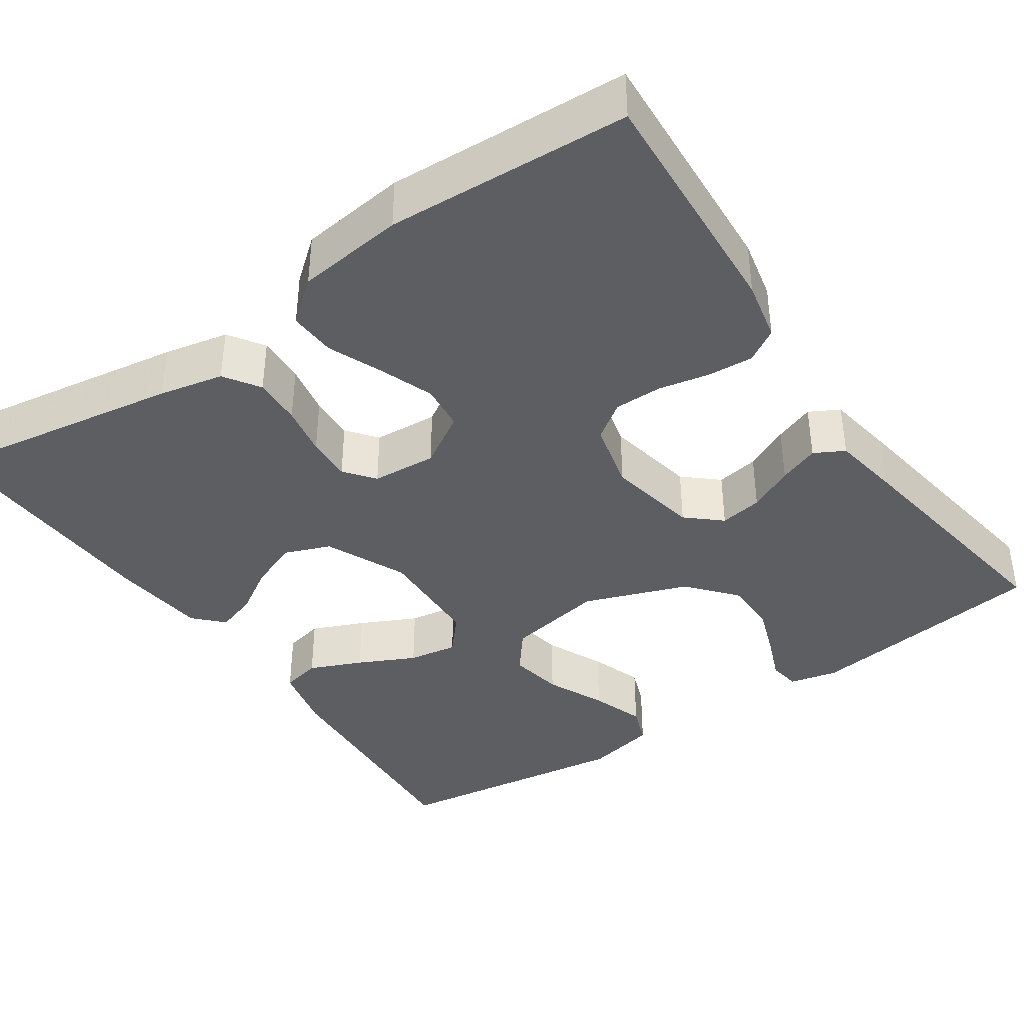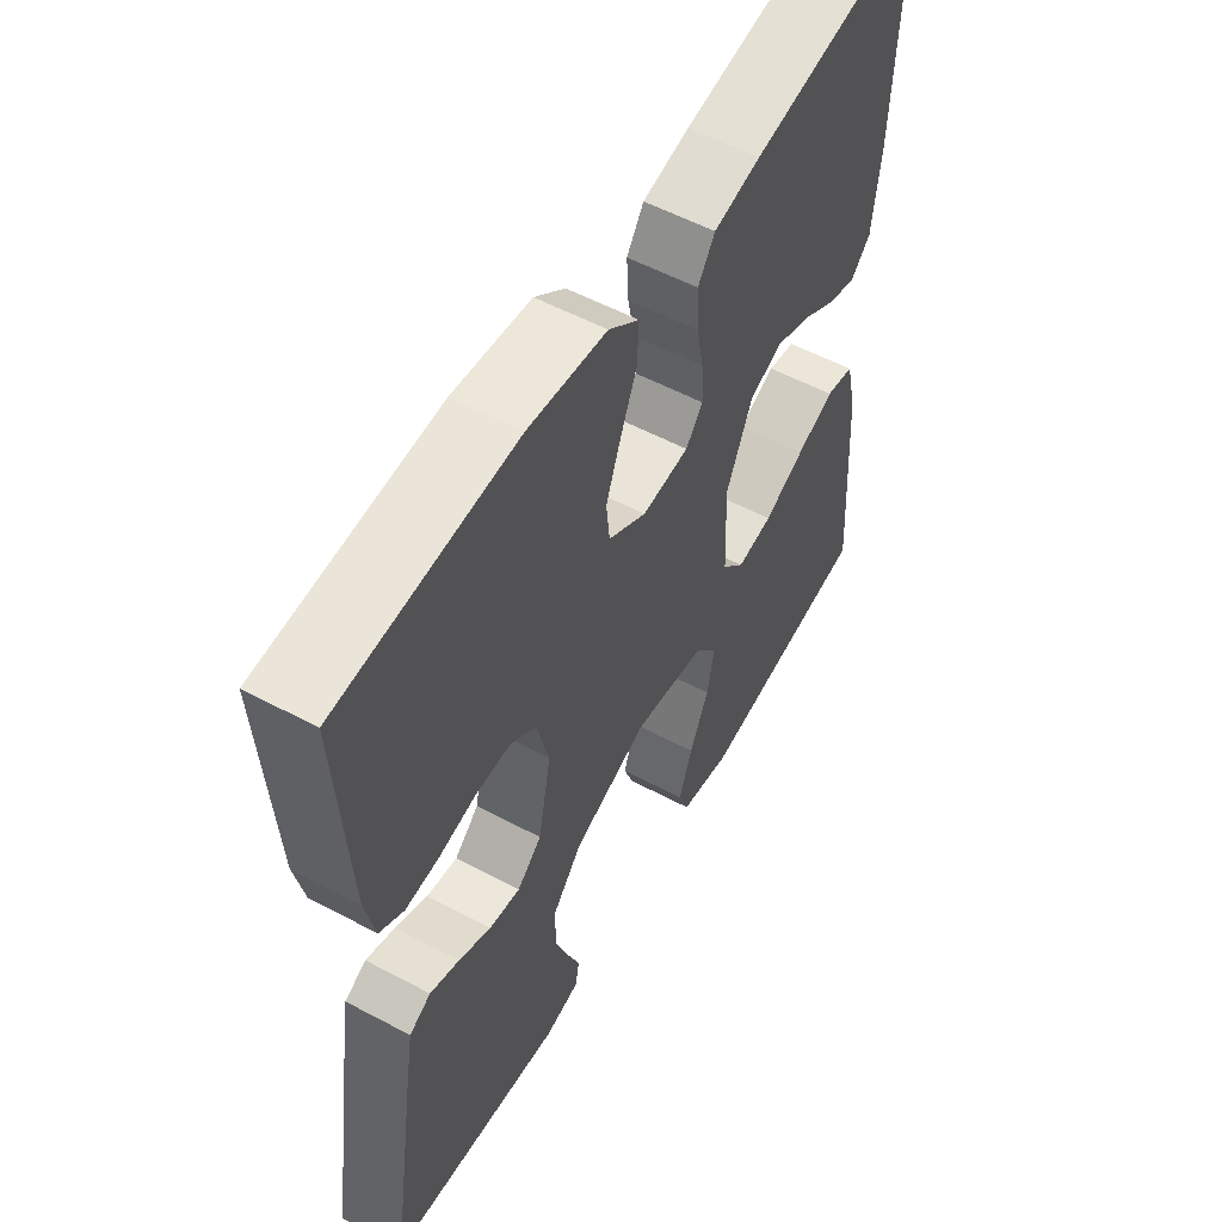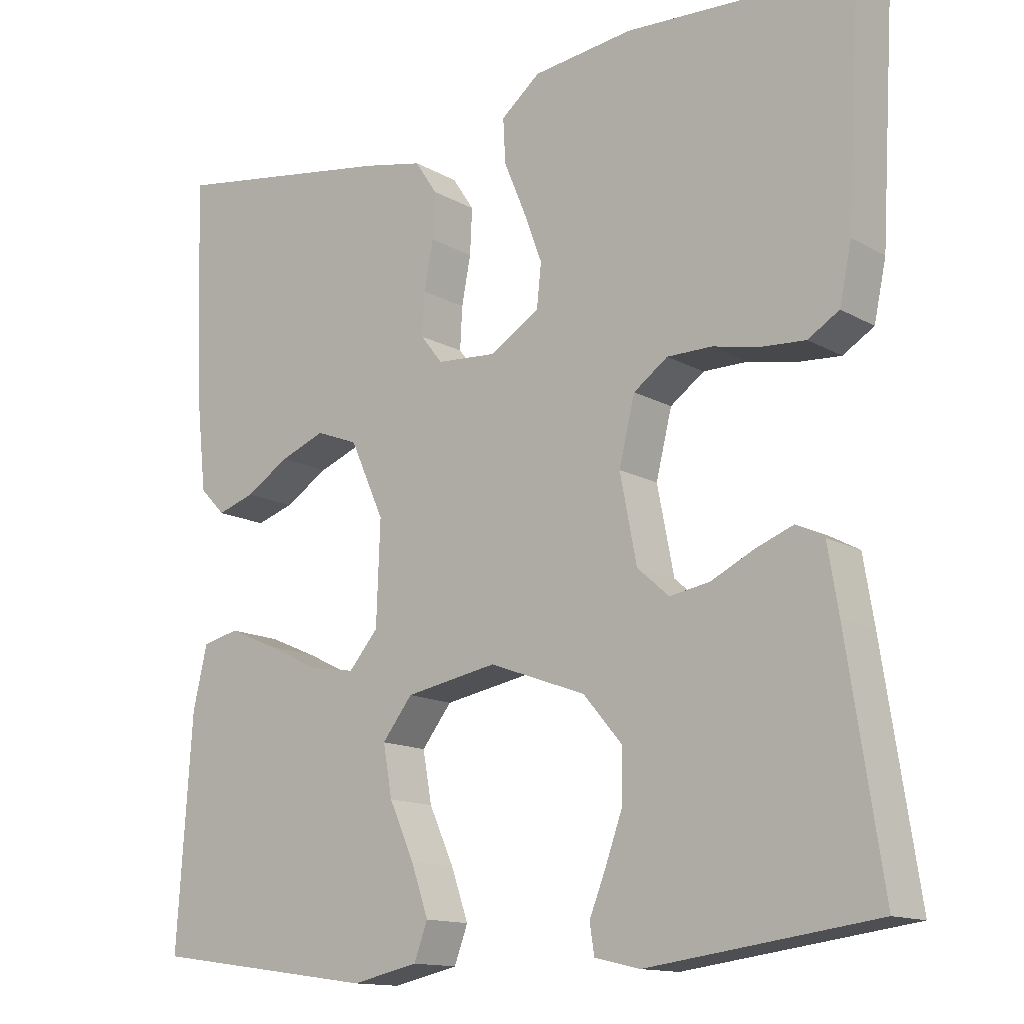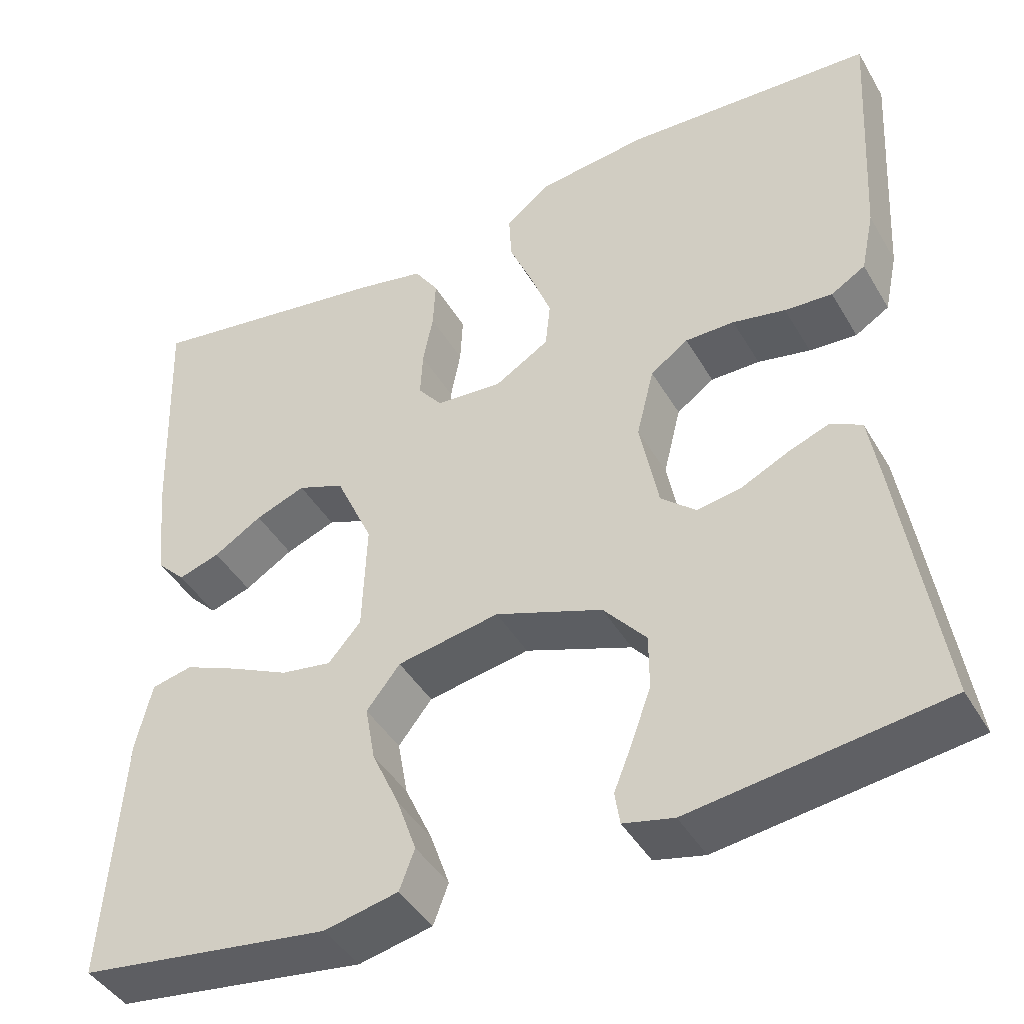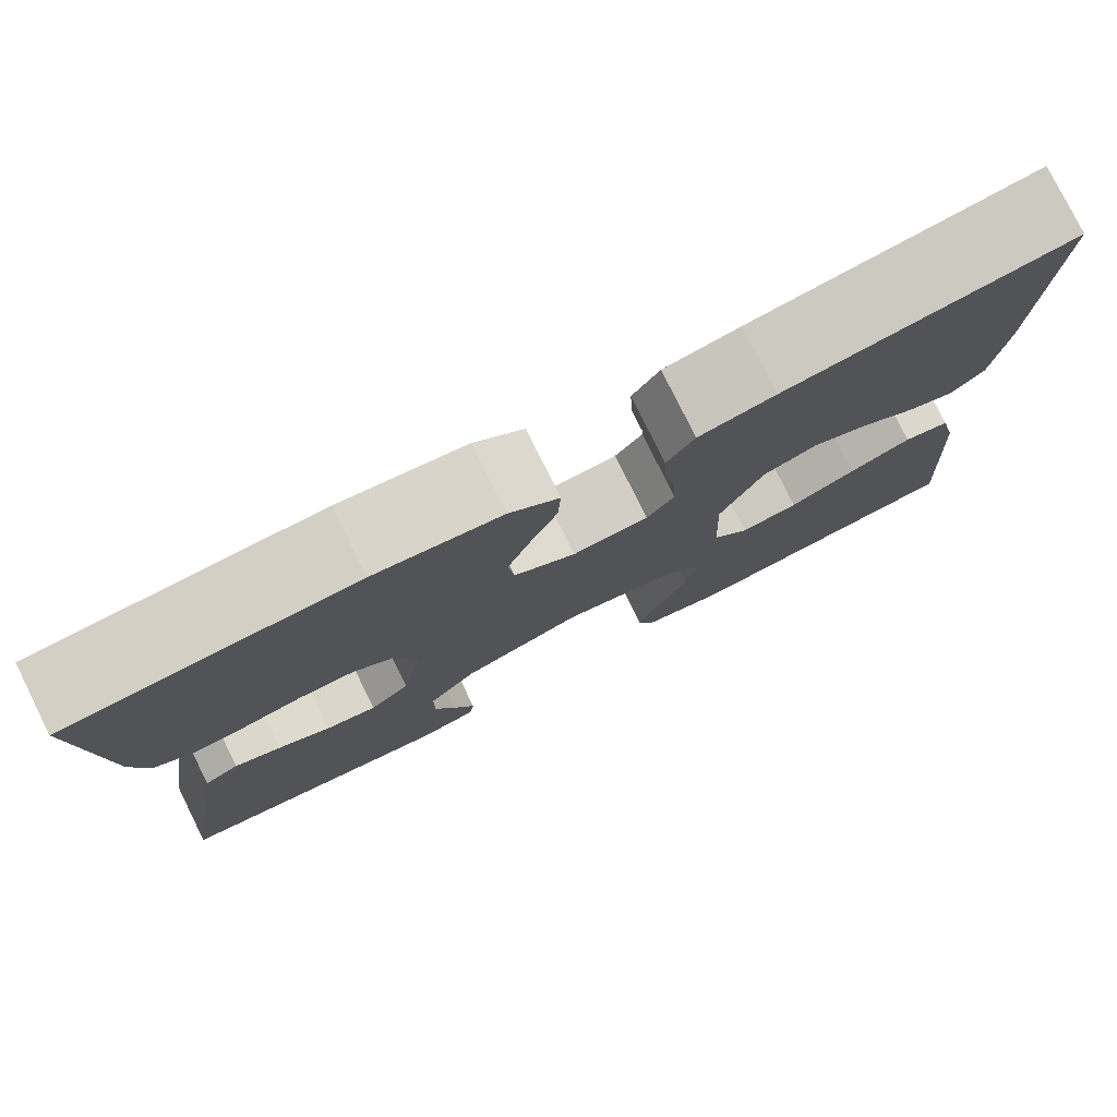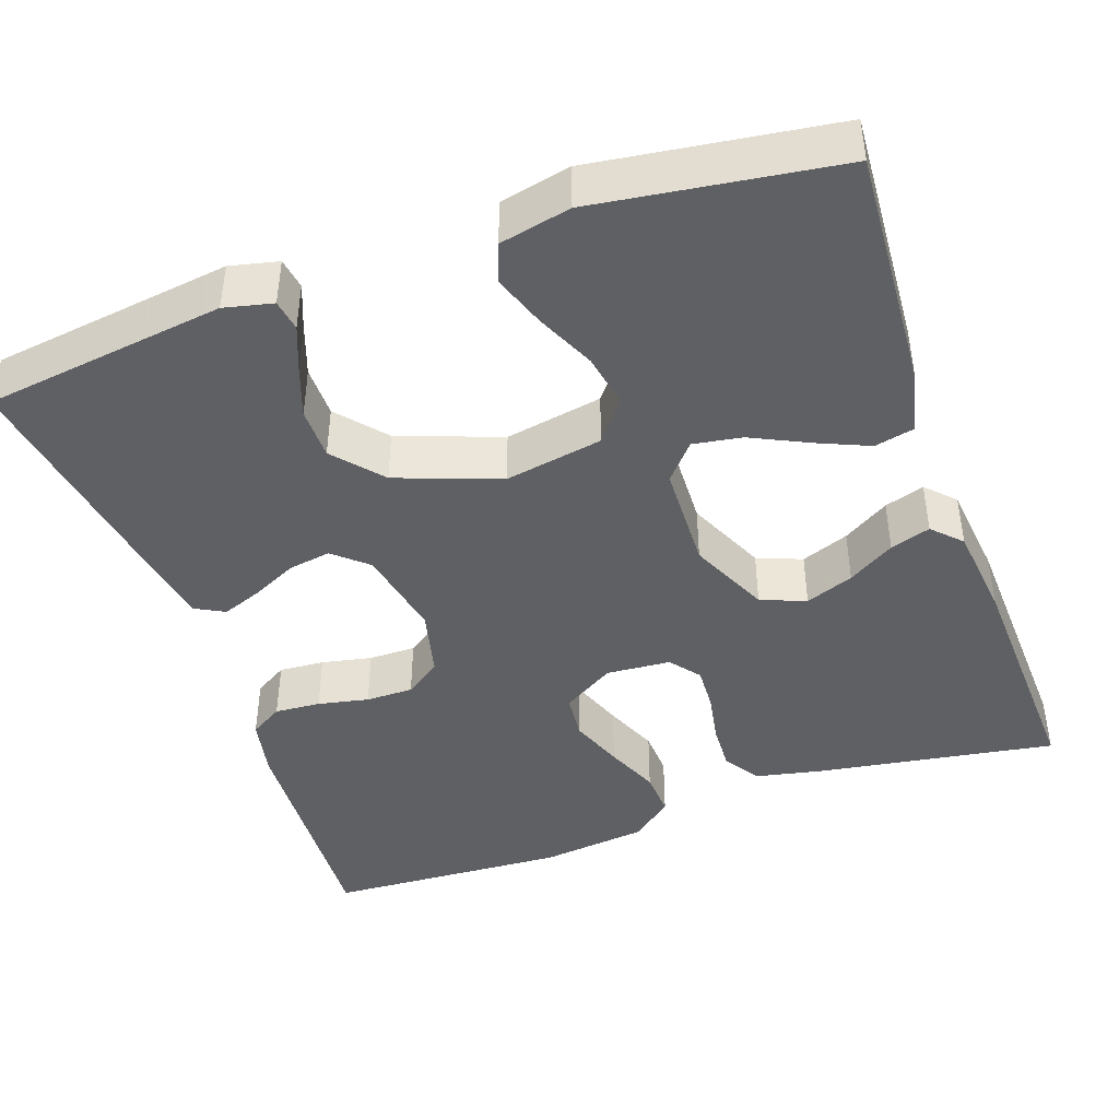
<metadata>
{"format":"obj","ext":"obj","renderer":"f3d","projection":"perspective","resolution":1024,"background":"white","views":[{"elev":-39.3,"azim":34.4,"up":"+Y"},{"elev":55.7,"azim":119.2,"up":"+Z"},{"elev":-13.8,"azim":38.9,"up":"+Z"},{"elev":-43.5,"azim":28.5,"up":"+Z"},{"elev":78.9,"azim":153.6,"up":"+Z"},{"elev":-43.2,"azim":-160.6,"up":"+Y"}]}
</metadata>
<code>
v -0.5 0.07 -0.5
v -0.48 0.07 -0.2
v -0.461 0.07 -0.118
v -0.412 0.07 -0.107
v -0.347 0.07 -0.135
v -0.277 0.07 -0.169
v -0.216 0.07 -0.179
v -0.177 0.07 -0.134
v -0.172 0.07 0
v -0.217 0.07 0.1
v -0.273 0.07 0.122
v -0.333 0.07 0.099
v -0.391 0.07 0.063
v -0.441 0.07 0.047
v -0.475 0.07 0.082
v -0.488 0.07 0.2
v -0.5 0.07 0.5
v -0.2 0.07 0.452
v -0.12 0.07 0.435
v -0.091 0.07 0.391
v -0.094 0.07 0.331
v -0.106 0.07 0.268
v -0.109 0.07 0.212
v -0.08 0.07 0.175
v 0 0.07 0.169
v 0.065 0.07 0.209
v 0.071 0.07 0.266
v 0.046 0.07 0.333
v 0.018 0.07 0.4
v 0.015 0.07 0.458
v 0.067 0.07 0.5
v 0.2 0.07 0.516
v 0.5 0.07 0.5
v 0.482 0.07 0.2
v 0.466 0.07 0.125
v 0.425 0.07 0.1
v 0.368 0.07 0.104
v 0.305 0.07 0.117
v 0.246 0.07 0.117
v 0.201 0.07 0.085
v 0.18 0.07 0
v 0.202 0.07 -0.113
v 0.244 0.07 -0.15
v 0.297 0.07 -0.141
v 0.353 0.07 -0.114
v 0.403 0.07 -0.095
v 0.44 0.07 -0.115
v 0.454 0.07 -0.2
v 0.5 0.07 -0.5
v 0.2 0.07 -0.54
v 0.14 0.07 -0.526
v 0.134 0.07 -0.487
v 0.156 0.07 -0.432
v 0.179 0.07 -0.368
v 0.179 0.07 -0.303
v 0.128 0.07 -0.243
v 0 0.07 -0.196
v -0.122 0.07 -0.218
v -0.162 0.07 -0.269
v -0.15 0.07 -0.336
v -0.117 0.07 -0.409
v -0.094 0.07 -0.475
v -0.112 0.07 -0.523
v -0.2 0.07 -0.542
v -0.5 0 -0.5
v -0.48 0 -0.2
v -0.461 0 -0.118
v -0.412 0 -0.107
v -0.347 0 -0.135
v -0.277 0 -0.169
v -0.216 0 -0.179
v -0.177 0 -0.134
v -0.172 0 0
v -0.217 0 0.1
v -0.273 0 0.122
v -0.333 0 0.099
v -0.391 0 0.063
v -0.441 0 0.047
v -0.475 0 0.082
v -0.488 0 0.2
v -0.5 0 0.5
v -0.2 0 0.452
v -0.12 0 0.435
v -0.091 0 0.391
v -0.094 0 0.331
v -0.106 0 0.268
v -0.109 0 0.212
v -0.08 0 0.175
v 0 0 0.169
v 0.065 0 0.209
v 0.071 0 0.266
v 0.046 0 0.333
v 0.018 0 0.4
v 0.015 0 0.458
v 0.067 0 0.5
v 0.2 0 0.516
v 0.5 0 0.5
v 0.482 0 0.2
v 0.466 0 0.125
v 0.425 0 0.1
v 0.368 0 0.104
v 0.305 0 0.117
v 0.246 0 0.117
v 0.201 0 0.085
v 0.18 0 0
v 0.202 0 -0.113
v 0.244 0 -0.15
v 0.297 0 -0.141
v 0.353 0 -0.114
v 0.403 0 -0.095
v 0.44 0 -0.115
v 0.454 0 -0.2
v 0.5 0 -0.5
v 0.2 0 -0.54
v 0.14 0 -0.526
v 0.134 0 -0.487
v 0.156 0 -0.432
v 0.179 0 -0.368
v 0.179 0 -0.303
v 0.128 0 -0.243
v 0 0 -0.196
v -0.122 0 -0.218
v -0.162 0 -0.269
v -0.15 0 -0.336
v -0.117 0 -0.409
v -0.094 0 -0.475
v -0.112 0 -0.523
v -0.2 0 -0.542
f 60 61 62 63
f 60 63 64 1
f 50 51 52 53
f 50 53 54
f 49 50 54 55
f 44 45 46 47
f 44 47 48 49
f 35 36 37 38
f 35 38 39
f 34 35 39
f 33 34 39
f 32 33 39 40
f 28 29 30 31
f 27 28 31 32
f 26 27 32 40
f 19 20 21 22
f 19 22 23
f 18 19 23
f 17 18 23
f 16 17 23 24
f 12 13 14 15
f 11 12 15 16
f 3 4 5 6
f 1 2 3 6
f 59 60 1 6
f 58 59 6 7
f 57 58 7 8
f 44 49 55 56
f 43 44 56 57
f 42 43 57 8
f 25 26 40 41
f 11 16 24 25
f 10 11 25 41
f 9 10 41 42
f 8 9 42
f 127 126 125 124
f 65 128 127 124
f 117 116 115 114
f 118 117 114
f 119 118 114 113
f 111 110 109 108
f 113 112 111 108
f 102 101 100 99
f 103 102 99
f 103 99 98
f 103 98 97
f 104 103 97 96
f 95 94 93 92
f 96 95 92 91
f 104 96 91 90
f 86 85 84 83
f 87 86 83
f 87 83 82
f 87 82 81
f 88 87 81 80
f 79 78 77 76
f 80 79 76 75
f 70 69 68 67
f 70 67 66 65
f 70 65 124 123
f 71 70 123 122
f 72 71 122 121
f 120 119 113 108
f 121 120 108 107
f 72 121 107 106
f 105 104 90 89
f 89 88 80 75
f 105 89 75 74
f 106 105 74 73
f 106 73 72
f 1 65 66 2
f 2 66 67 3
f 3 67 68 4
f 4 68 69 5
f 5 69 70 6
f 6 70 71 7
f 7 71 72 8
f 8 72 73 9
f 9 73 74 10
f 10 74 75 11
f 11 75 76 12
f 12 76 77 13
f 13 77 78 14
f 14 78 79 15
f 15 79 80 16
f 16 80 81 17
f 17 81 82 18
f 18 82 83 19
f 19 83 84 20
f 20 84 85 21
f 21 85 86 22
f 22 86 87 23
f 23 87 88 24
f 24 88 89 25
f 25 89 90 26
f 26 90 91 27
f 27 91 92 28
f 28 92 93 29
f 29 93 94 30
f 30 94 95 31
f 31 95 96 32
f 32 96 97 33
f 33 97 98 34
f 34 98 99 35
f 35 99 100 36
f 36 100 101 37
f 37 101 102 38
f 38 102 103 39
f 39 103 104 40
f 40 104 105 41
f 41 105 106 42
f 42 106 107 43
f 43 107 108 44
f 44 108 109 45
f 45 109 110 46
f 46 110 111 47
f 47 111 112 48
f 48 112 113 49
f 49 113 114 50
f 50 114 115 51
f 51 115 116 52
f 52 116 117 53
f 53 117 118 54
f 54 118 119 55
f 55 119 120 56
f 56 120 121 57
f 57 121 122 58
f 58 122 123 59
f 59 123 124 60
f 60 124 125 61
f 61 125 126 62
f 62 126 127 63
f 63 127 128 64
f 64 128 65 1

</code>
